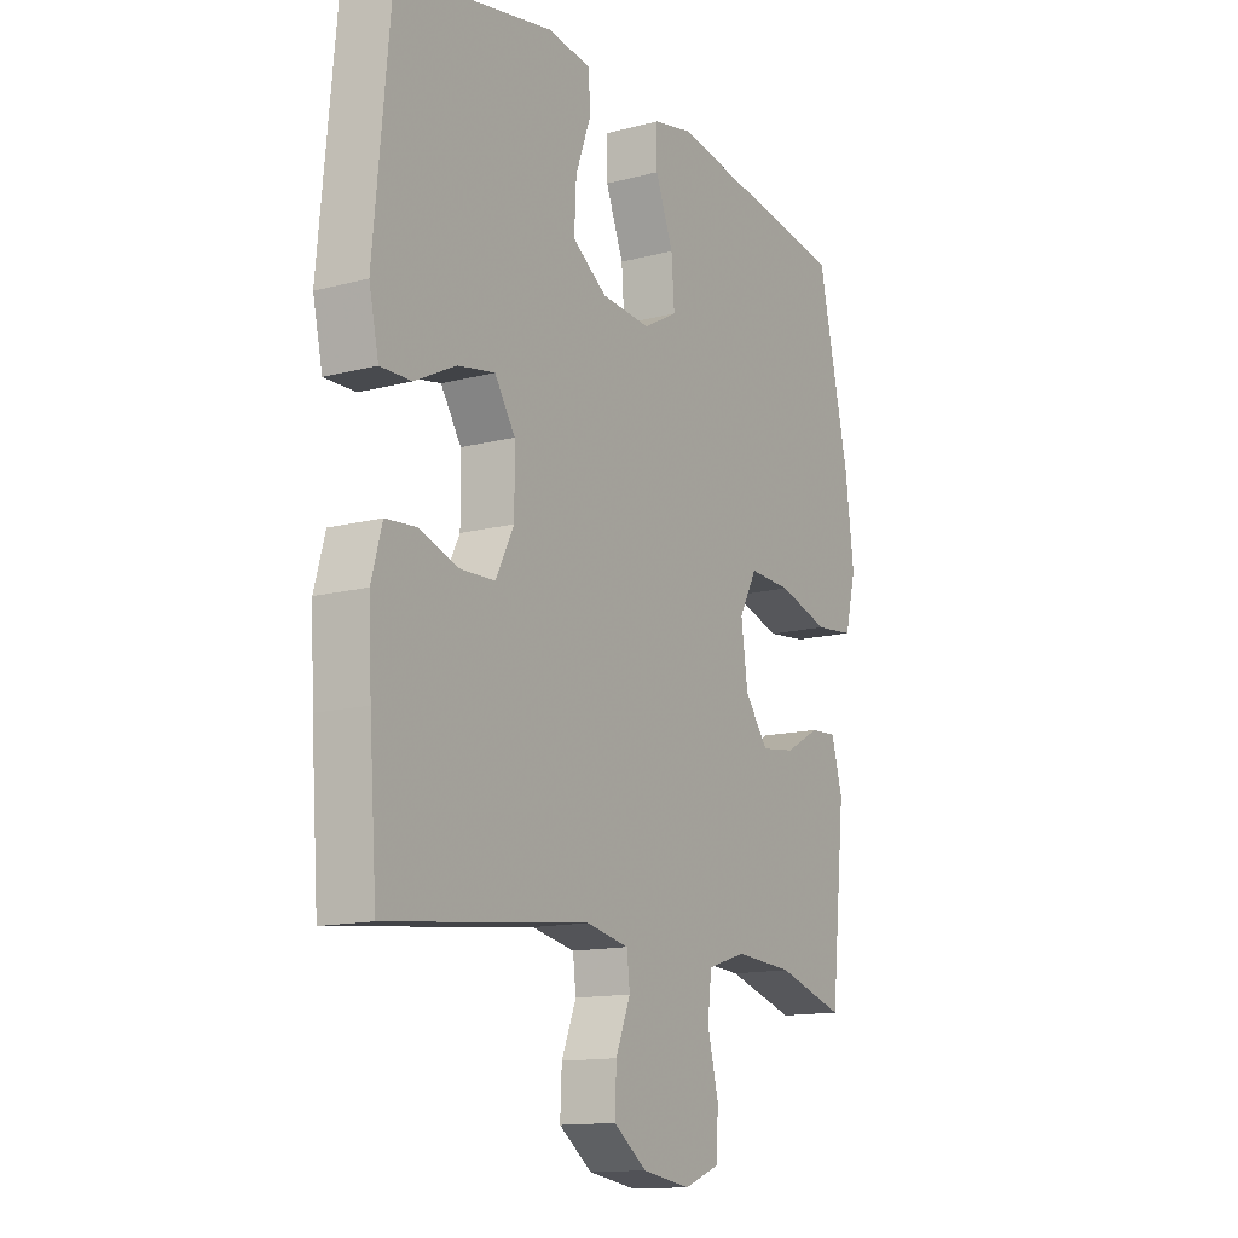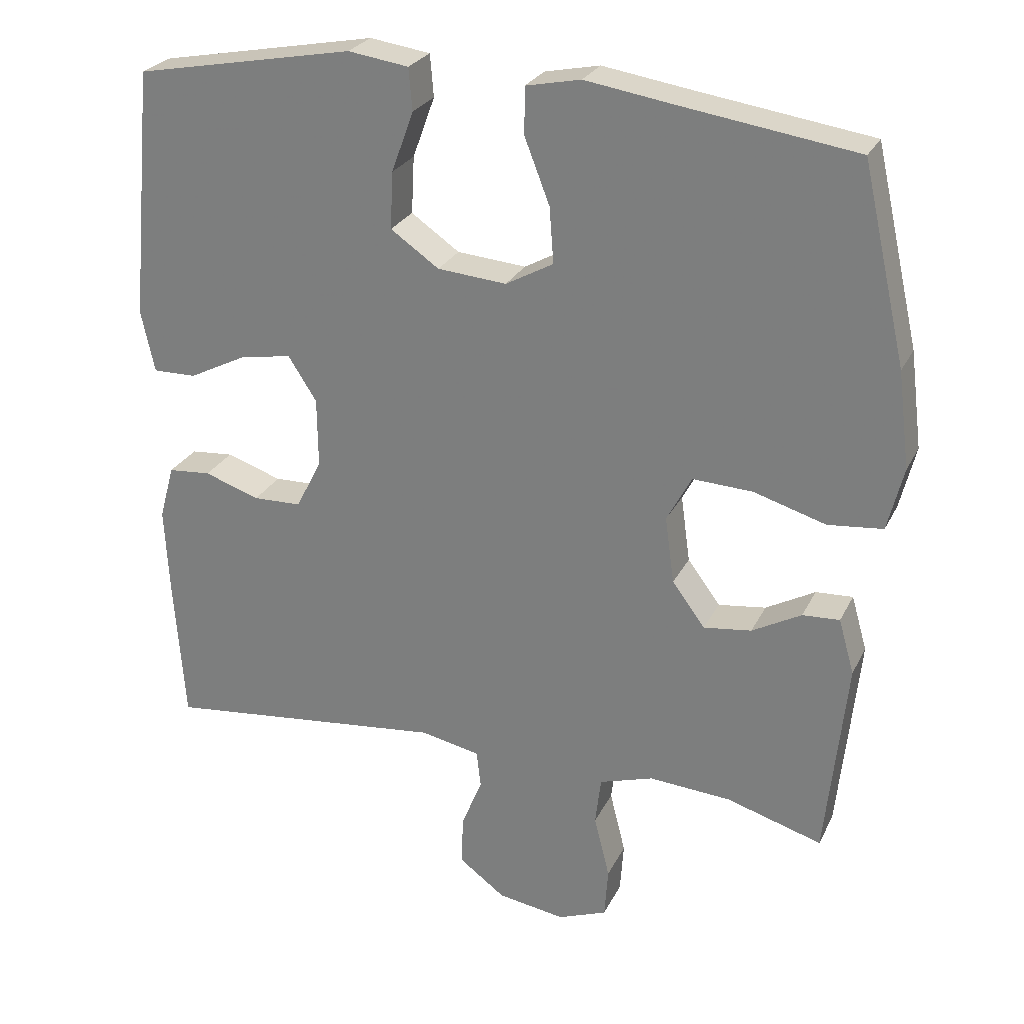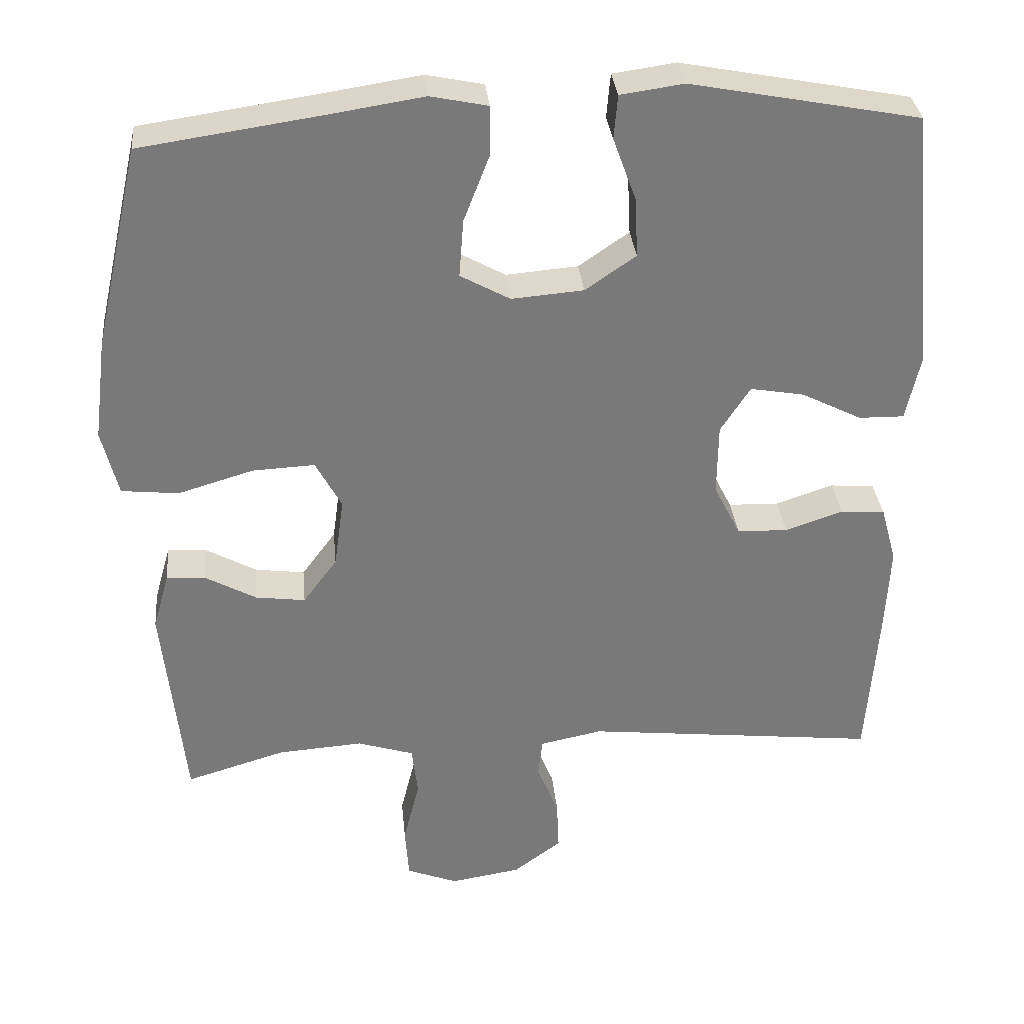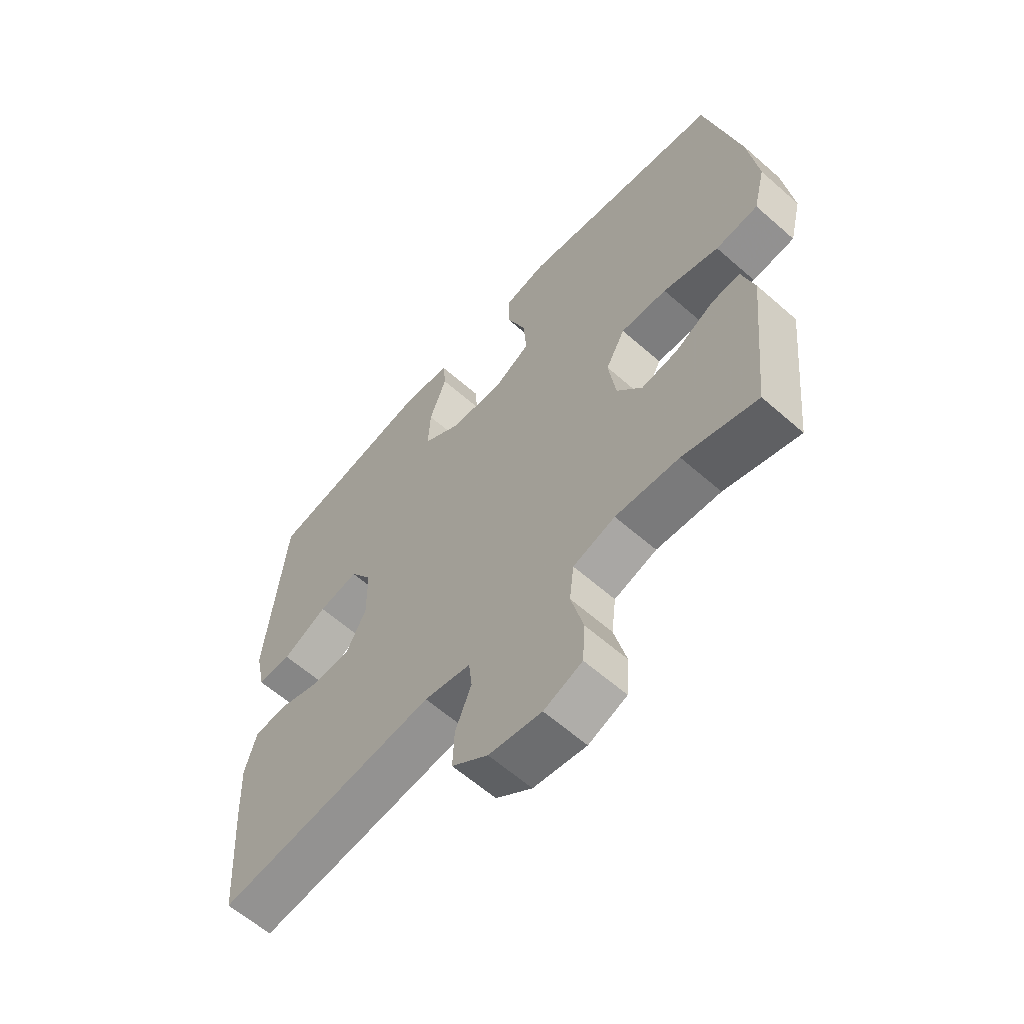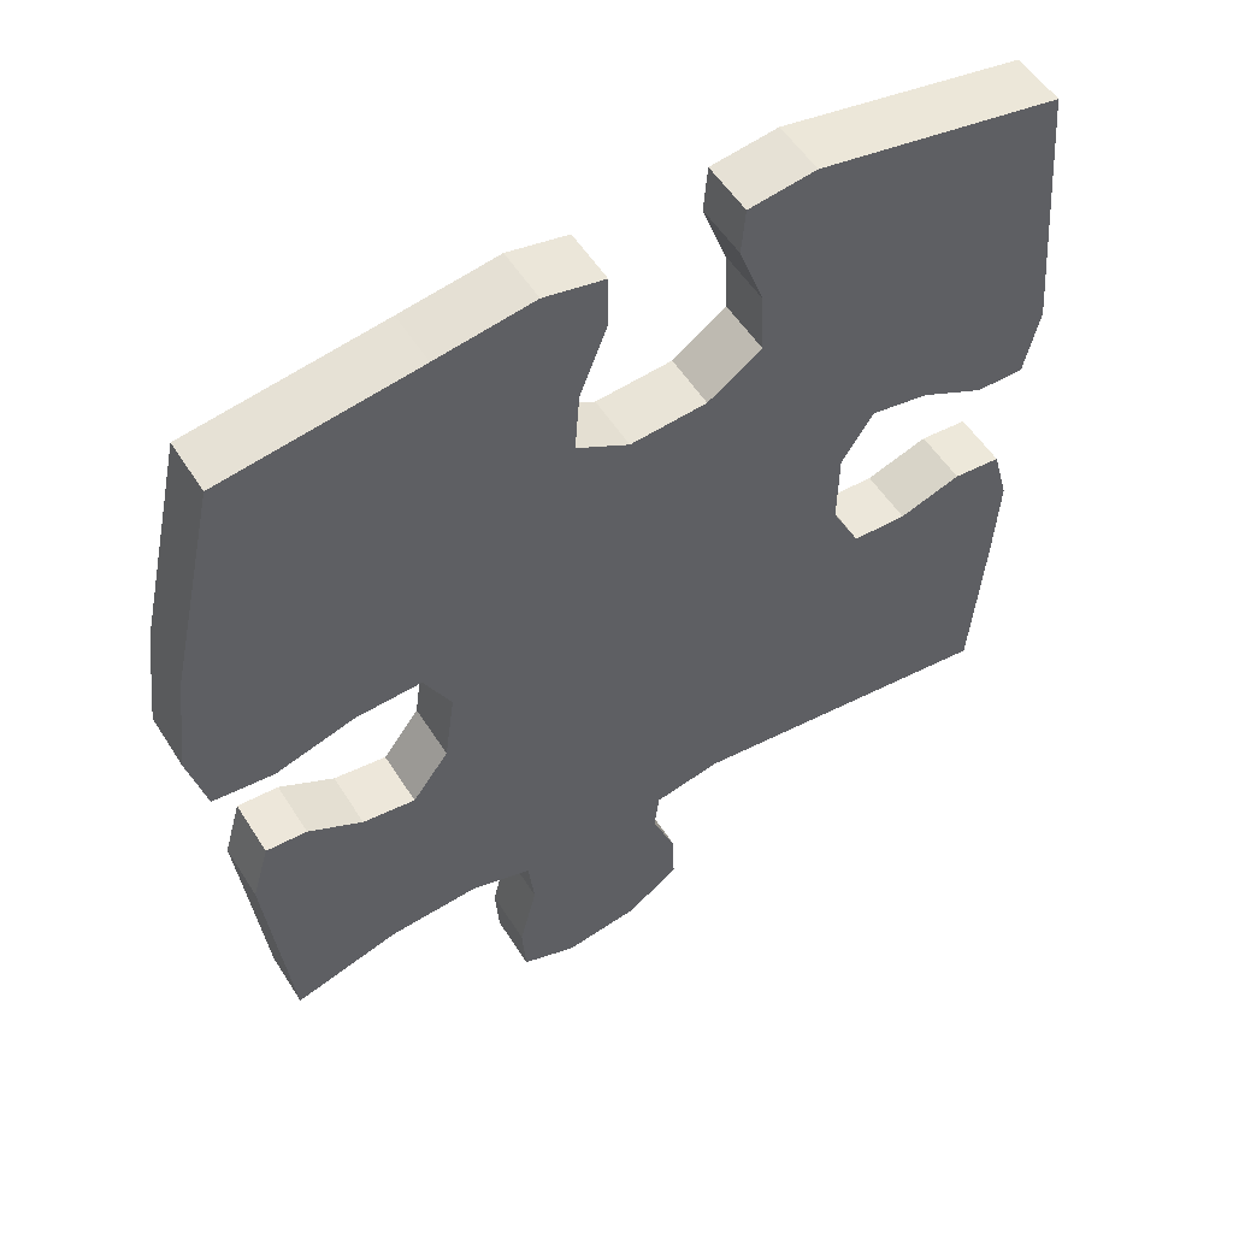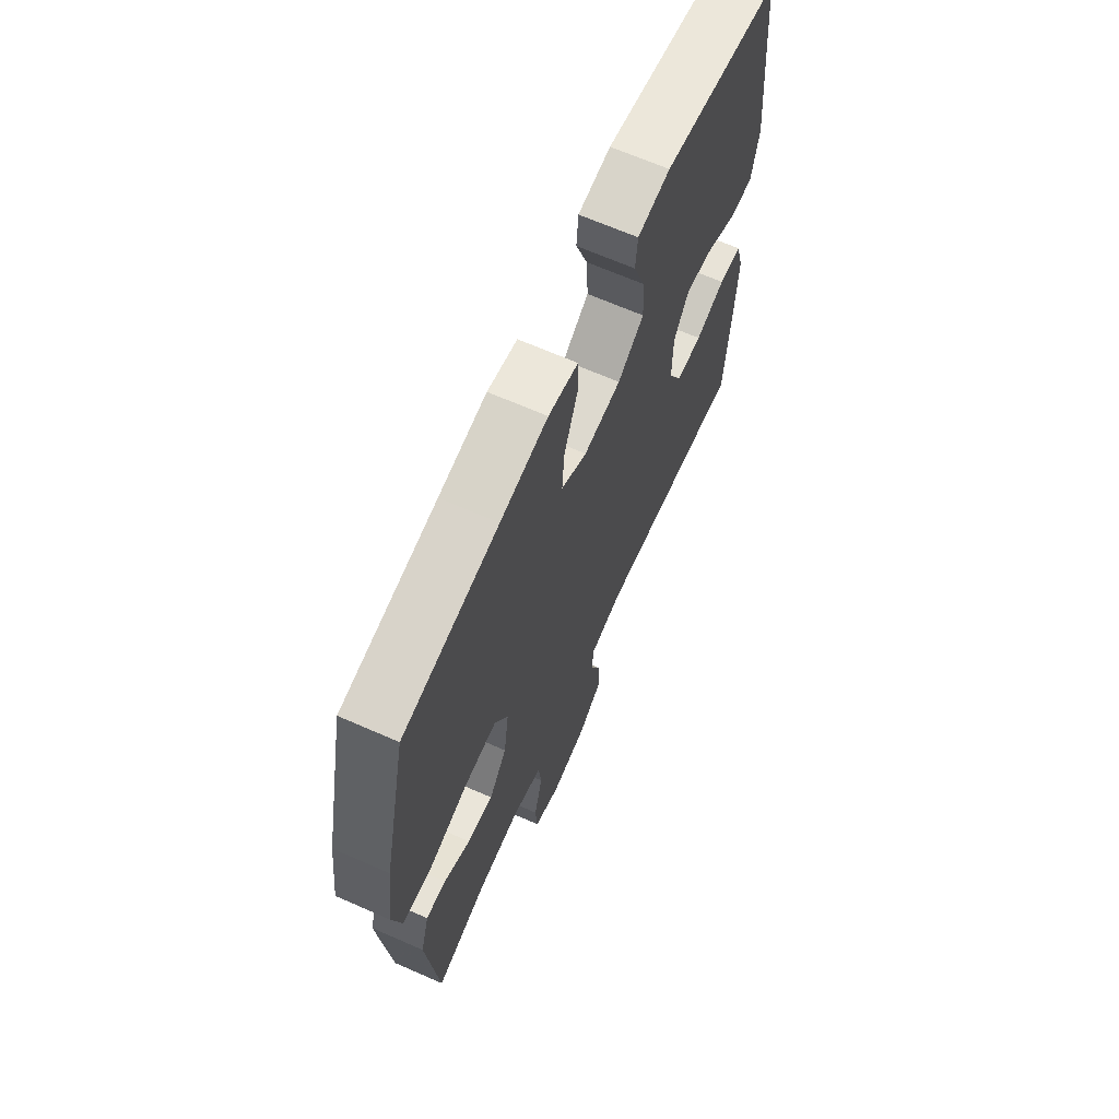
<metadata>
{"format":"obj","ext":"obj","renderer":"f3d","projection":"perspective","resolution":1024,"background":"white","views":[{"elev":-13.7,"azim":-59.5,"up":"+Z"},{"elev":26.3,"azim":21.6,"up":"+Z"},{"elev":32.6,"azim":174.5,"up":"+Z"},{"elev":-61.4,"azim":48.2,"up":"+Z"},{"elev":54.0,"azim":148.3,"up":"+Z"},{"elev":66.8,"azim":113.8,"up":"+Z"}]}
</metadata>
<code>
v -0.5 0.07 0.5
v -0.192 0.07 0.559
v -0.107 0.07 0.547
v -0.102 0.07 0.488
v -0.133 0.07 0.403
v -0.137 0.07 0.323
v -0.069 0.07 0.276
v 0.028 0.07 0.268
v 0.095 0.07 0.305
v 0.089 0.07 0.383
v 0.054 0.07 0.473
v 0.054 0.07 0.539
v 0.131 0.07 0.555
v 0.254 0.07 0.536
v 0.5 0.07 0.5
v 0.562 0.07 0.227
v 0.579 0.07 0.092
v 0.557 0.07 0.003
v 0.48 0.07 -0.005
v 0.379 0.07 0.025
v 0.295 0.07 0.029
v 0.26 0.07 -0.036
v 0.273 0.07 -0.13
v 0.319 0.07 -0.192
v 0.386 0.07 -0.183
v 0.455 0.07 -0.145
v 0.507 0.07 -0.142
v 0.529 0.07 -0.219
v 0.5 0.07 -0.5
v 0.366 0.07 -0.46
v 0.251 0.07 -0.452
v 0.175 0.07 -0.476
v 0.167 0.07 -0.544
v 0.189 0.07 -0.632
v 0.184 0.07 -0.703
v 0.115 0.07 -0.73
v 0.02 0.07 -0.715
v -0.045 0.07 -0.667
v -0.042 0.07 -0.597
v -0.013 0.07 -0.525
v -0.019 0.07 -0.473
v -0.103 0.07 -0.456
v -0.5 0.07 -0.5
v -0.515 0.07 -0.29
v -0.521 0.07 -0.172
v -0.5 0.07 -0.096
v -0.44 0.07 -0.091
v -0.362 0.07 -0.117
v -0.294 0.07 -0.115
v -0.258 0.07 -0.044
v -0.259 0.07 0.053
v -0.299 0.07 0.115
v -0.372 0.07 0.102
v -0.453 0.07 0.061
v -0.514 0.07 0.06
v -0.533 0.07 0.147
v -0.5 0 0.5
v -0.192 0 0.559
v -0.107 0 0.547
v -0.102 0 0.488
v -0.133 0 0.403
v -0.137 0 0.323
v -0.069 0 0.276
v 0.028 0 0.268
v 0.095 0 0.305
v 0.089 0 0.383
v 0.054 0 0.473
v 0.054 0 0.539
v 0.131 0 0.555
v 0.254 0 0.536
v 0.5 0 0.5
v 0.562 0 0.227
v 0.579 0 0.092
v 0.557 0 0.003
v 0.48 0 -0.005
v 0.379 0 0.025
v 0.295 0 0.029
v 0.26 0 -0.036
v 0.273 0 -0.13
v 0.319 0 -0.192
v 0.386 0 -0.183
v 0.455 0 -0.145
v 0.507 0 -0.142
v 0.529 0 -0.219
v 0.5 0 -0.5
v 0.366 0 -0.46
v 0.251 0 -0.452
v 0.175 0 -0.476
v 0.167 0 -0.544
v 0.189 0 -0.632
v 0.184 0 -0.703
v 0.115 0 -0.73
v 0.02 0 -0.715
v -0.045 0 -0.667
v -0.042 0 -0.597
v -0.013 0 -0.525
v -0.019 0 -0.473
v -0.103 0 -0.456
v -0.5 0 -0.5
v -0.515 0 -0.29
v -0.521 0 -0.172
v -0.5 0 -0.096
v -0.44 0 -0.091
v -0.362 0 -0.117
v -0.294 0 -0.115
v -0.258 0 -0.044
v -0.259 0 0.053
v -0.299 0 0.115
v -0.372 0 0.102
v -0.453 0 0.061
v -0.514 0 0.06
v -0.533 0 0.147
f 3 4 5
f 2 3 5
f 1 2 5
f 56 1 5
f 55 56 5
f 54 55 5
f 53 54 5
f 52 53 5 6
f 51 52 6 7
f 50 51 7 8
f 49 50 8 9
f 46 47 48
f 45 46 48
f 44 45 48
f 43 44 48
f 42 43 48
f 41 42 48 49
f 38 39 40
f 37 38 40
f 36 37 40
f 35 36 40
f 34 35 40
f 33 34 40
f 32 33 40 41
f 41 49 9
f 32 41 9
f 31 32 9
f 28 29 30
f 27 28 30
f 26 27 30
f 25 26 30
f 24 25 30 31
f 18 19 20
f 17 18 20
f 16 17 20
f 15 16 20
f 14 15 20
f 14 20 21
f 13 14 21
f 12 13 21
f 11 12 21
f 10 11 21
f 9 10 21 22
f 23 24 31
f 9 22 23 31
f 61 60 59
f 61 59 58
f 61 58 57
f 61 57 112
f 61 112 111
f 61 111 110
f 61 110 109
f 62 61 109 108
f 63 62 108 107
f 64 63 107 106
f 65 64 106 105
f 104 103 102
f 104 102 101
f 104 101 100
f 104 100 99
f 104 99 98
f 105 104 98 97
f 96 95 94
f 96 94 93
f 96 93 92
f 96 92 91
f 96 91 90
f 96 90 89
f 97 96 89 88
f 65 105 97
f 65 97 88
f 65 88 87
f 86 85 84
f 86 84 83
f 86 83 82
f 86 82 81
f 87 86 81 80
f 76 75 74
f 76 74 73
f 76 73 72
f 76 72 71
f 76 71 70
f 77 76 70
f 77 70 69
f 77 69 68
f 77 68 67
f 77 67 66
f 78 77 66 65
f 87 80 79
f 87 79 78 65
f 1 57 58 2
f 2 58 59 3
f 3 59 60 4
f 4 60 61 5
f 5 61 62 6
f 6 62 63 7
f 7 63 64 8
f 8 64 65 9
f 9 65 66 10
f 10 66 67 11
f 11 67 68 12
f 12 68 69 13
f 13 69 70 14
f 14 70 71 15
f 15 71 72 16
f 16 72 73 17
f 17 73 74 18
f 18 74 75 19
f 19 75 76 20
f 20 76 77 21
f 21 77 78 22
f 22 78 79 23
f 23 79 80 24
f 24 80 81 25
f 25 81 82 26
f 26 82 83 27
f 27 83 84 28
f 28 84 85 29
f 29 85 86 30
f 30 86 87 31
f 31 87 88 32
f 32 88 89 33
f 33 89 90 34
f 34 90 91 35
f 35 91 92 36
f 36 92 93 37
f 37 93 94 38
f 38 94 95 39
f 39 95 96 40
f 40 96 97 41
f 41 97 98 42
f 42 98 99 43
f 43 99 100 44
f 44 100 101 45
f 45 101 102 46
f 46 102 103 47
f 47 103 104 48
f 48 104 105 49
f 49 105 106 50
f 50 106 107 51
f 51 107 108 52
f 52 108 109 53
f 53 109 110 54
f 54 110 111 55
f 55 111 112 56
f 56 112 57 1

</code>
